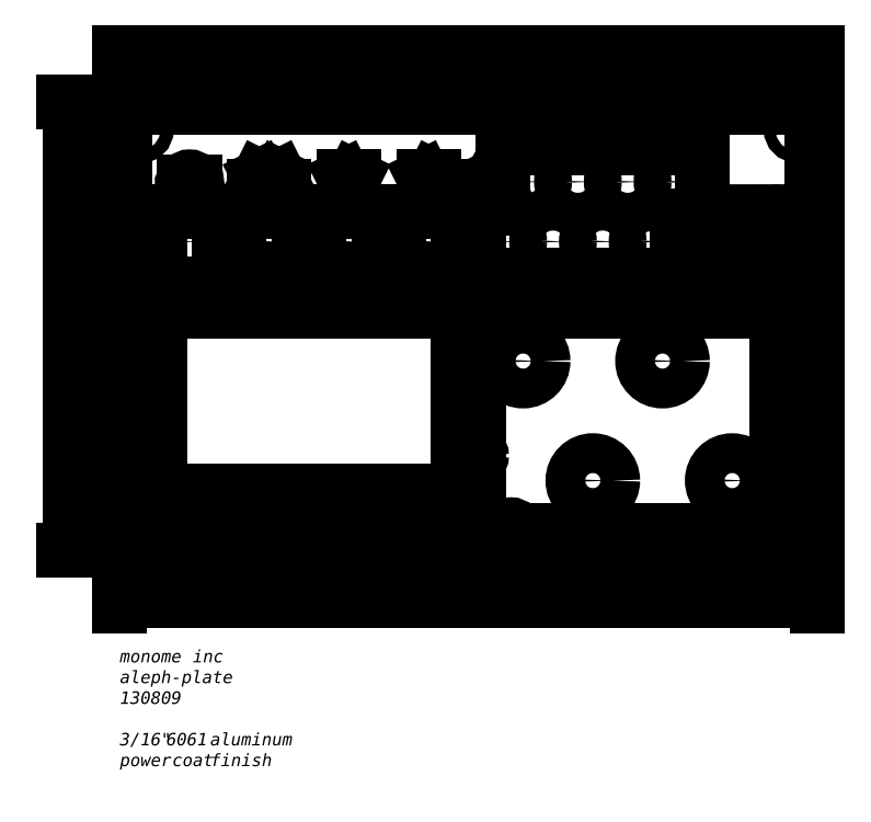
<metadata>
{"format":"dxf","ext":"dxf","renderer":"ezdxf+matplotlib","layout":"modelspace","background":"white","min_lineweight":24,"dpi":150}
</metadata>
<code>
0
SECTION
2
ENTITIES
0
ARC
8
etch
10
1.25
20
3.35
30
0
40
0.05
50
90
51
180
0
ARC
8
etch
10
1.25
20
2.65
30
0
40
0.05
50
180
51
270
0
LINE
8
etch
10
1.2
20
3.35
30
0
11
1.2
21
2.65
31
0
0
CIRCLE
8
blind-thread-under-4-40
10
0.2
20
0.2
30
0
40
0.0575
0
CIRCLE
8
blind-thread-under-4-40
10
0.2
20
4.225
30
0
40
0.065
0
CIRCLE
8
blind-thread-under-4-40
10
6.8
20
4.225
30
0
40
0.0575
0
CIRCLE
8
blind-thread-under-4-40
10
6.8
20
0.2
30
0
40
0.0575
0
LINE
8
cut-through
10
0
20
4.5
30
0
11
0
21
0
31
0
0
LINE
8
cut-through
10
7
20
4.5
30
0
11
0
21
4.5
31
0
0
LINE
8
cut-through
10
7
20
0
30
0
11
7
21
4.5
31
0
0
LINE
8
cut-through
10
0
20
0
30
0
11
7
21
0
31
0
0
LINE
8
cut-through
10
0.45
20
0.6
30
0
11
3.35
21
0.6
31
0
0
LINE
8
cut-through
10
3.4
20
0.65
30
0
11
3.4
21
2.35
31
0
0
LINE
8
cut-through
10
3.35
20
2.4
30
0
11
0.45
21
2.4
31
0
0
LINE
8
cut-through
10
0.4
20
2.35
30
0
11
0.4
21
0.65
31
0
0
LINE
8
etch
10
3.65
20
2.4
30
0
11
6.55
21
2.4
31
0
0
LINE
8
etch
10
6.6
20
2.35
30
0
11
6.6
21
0.25
31
0
0
LINE
8
etch
10
6.55
20
0.2
30
0
11
3.65
21
0.2
31
0
0
LINE
8
etch
10
3.6
20
0.25
30
0
11
3.6
21
2.35
31
0
0
LINE
8
cut-through
10
0.45
20
0.2
30
0
11
0.95
21
0.2
31
0
0
LINE
8
cut-through
10
1
20
0.25
30
0
11
1
21
0.35
31
0
0
LINE
8
cut-through
10
0.95
20
0.4
30
0
11
0.45
21
0.4
31
0
0
LINE
8
cut-through
10
0.4
20
0.35
30
0
11
0.4
21
0.25
31
0
0
LINE
8
cut-through
10
2.85
20
0.2
30
0
11
3.35
21
0.2
31
0
0
LINE
8
cut-through
10
3.4
20
0.25
30
0
11
3.4
21
0.35
31
0
0
LINE
8
cut-through
10
3.35
20
0.4
30
0
11
2.85
21
0.4
31
0
0
LINE
8
cut-through
10
2.8
20
0.35
30
0
11
2.8
21
0.25
31
0
0
LINE
8
cut-through
10
1.25
20
0.2
30
0
11
1.75
21
0.2
31
0
0
LINE
8
cut-through
10
1.8
20
0.25
30
0
11
1.8
21
0.35
31
0
0
LINE
8
cut-through
10
1.75
20
0.4
30
0
11
1.25
21
0.4
31
0
0
LINE
8
cut-through
10
1.2
20
0.35
30
0
11
1.2
21
0.25
31
0
0
LINE
8
cut-through
10
2.05
20
0.2
30
0
11
2.55
21
0.2
31
0
0
LINE
8
cut-through
10
2.6
20
0.25
30
0
11
2.6
21
0.35
31
0
0
LINE
8
cut-through
10
2.55
20
0.4
30
0
11
2.05
21
0.4
31
0
0
LINE
8
cut-through
10
2
20
0.35
30
0
11
2
21
0.25
31
0
0
LINE
8
etch
10
0.45
20
2.6
30
0
11
0.95
21
2.6
31
0
0
LINE
8
etch
10
1
20
2.65
30
0
11
1
21
3.35
31
0
0
LINE
8
etch
10
0.95
20
3.4
30
0
11
0.45
21
3.4
31
0
0
LINE
8
etch
10
0.4
20
3.35
30
0
11
0.4
21
2.65
31
0
0
LINE
8
etch
10
1.8
20
2.65
30
0
11
1.8
21
3.35
31
0
0
LINE
8
etch
10
2.598
20
2.65
30
0
11
2.598
21
3.35
31
0
0
LINE
8
etch
10
2
20
3.35
30
0
11
2
21
2.65
31
0
0
ARC
8
etch
10
0.45
20
3.35
30
0
40
0.05
50
90
51
180
0
ARC
8
etch
10
0.95
20
3.35
30
0
40
0.05
50
0
51
90
0
ARC
8
etch
10
0.95
20
2.65
30
0
40
0.05
50
270
51
0
0
ARC
8
etch
10
0.45
20
2.65
30
0
40
0.05
50
180
51
270
0
ARC
8
etch
10
1.75
20
2.65
30
0
40
0.05
50
270
51
0
0
ARC
8
etch
10
2.05
20
2.65
30
0
40
0.05
50
180
51
270
0
ARC
8
etch
10
2.548
20
2.65
30
0
40
0.05
50
270
51
0
0
ARC
8
etch
10
2.548
20
3.35
30
0
40
0.05
50
0
51
90
0
ARC
8
etch
10
2.05
20
3.35
30
0
40
0.05
50
90
51
180
0
ARC
8
etch
10
1.75
20
3.35
30
0
40
0.05
50
0
51
90
0
ARC
8
etch
10
6.55
20
2.35
30
0
40
0.05
50
0
51
90
0
ARC
8
etch
10
6.55
20
0.25
30
0
40
0.05
50
270
51
0
0
ARC
8
etch
10
3.65
20
0.25
30
0
40
0.05
50
180
51
270
0
ARC
8
etch
10
3.65
20
2.35
30
0
40
0.05
50
90
51
180
0
ARC
8
cut-through
10
3.35
20
2.35
30
0
40
0.05
50
0
51
90
0
ARC
8
cut-through
10
0.45
20
2.35
30
0
40
0.05
50
90
51
180
0
ARC
8
cut-through
10
0.45
20
0.65
30
0
40
0.05
50
180
51
270
0
ARC
8
cut-through
10
3.35
20
0.65
30
0
40
0.05
50
270
51
0
0
ARC
8
cut-through
10
3.35
20
0.35
30
0
40
0.05
50
0
51
90
0
ARC
8
cut-through
10
3.35
20
0.25
30
0
40
0.05
50
270
51
0
0
ARC
8
cut-through
10
2.85
20
0.25
30
0
40
0.05
50
180
51
270
0
ARC
8
cut-through
10
2.85
20
0.35
30
0
40
0.05
50
90
51
180
0
ARC
8
cut-through
10
2.55
20
0.35
30
0
40
0.05
50
0
51
90
0
ARC
8
cut-through
10
2.55
20
0.25
30
0
40
0.05
50
270
51
0
0
ARC
8
cut-through
10
2.05
20
0.25
30
0
40
0.05
50
180
51
270
0
ARC
8
cut-through
10
2.05
20
0.35
30
0
40
0.05
50
90
51
180
0
ARC
8
cut-through
10
1.75
20
0.25
30
0
40
0.05
50
270
51
0
0
ARC
8
cut-through
10
1.75
20
0.35
30
0
40
0.05
50
0
51
90
0
ARC
8
cut-through
10
1.25
20
0.35
30
0
40
0.05
50
90
51
180
0
ARC
8
cut-through
10
1.25
20
0.25
30
0
40
0.05
50
180
51
270
0
ARC
8
cut-through
10
0.95
20
0.25
30
0
40
0.05
50
270
51
0
0
ARC
8
cut-through
10
0.95
20
0.35
30
0
40
0.05
50
0
51
90
0
ARC
8
cut-through
10
0.45
20
0.25
30
0
40
0.05
50
180
51
270
0
ARC
8
cut-through
10
0.45
20
0.35
30
0
40
0.05
50
90
51
180
0
ARC
8
etch
10
2.85
20
2.65
30
0
40
0.05
50
180
51
270
0
ARC
8
etch
10
3.35
20
2.65
30
0
40
0.05
50
270
51
0
0
LINE
8
etch
10
3.4
20
2.65
30
0
11
3.4
21
3.35
31
0
0
ARC
8
etch
10
3.35
20
3.35
30
0
40
0.05
50
0
51
90
0
ARC
8
etch
10
2.85
20
3.35
30
0
40
0.05
50
90
51
180
0
LINE
8
etch
10
2.8
20
3.35
30
0
11
2.8
21
2.65
31
0
0
LINE
8
etch
10
1.25
20
3.4
30
0
11
1.75
21
3.4
31
0
0
LINE
8
etch
10
1.75
20
2.6
30
0
11
1.25
21
2.6
31
0
0
LINE
8
etch
10
2.05
20
3.4
30
0
11
2.548
21
3.4
31
0
0
LINE
8
etch
10
2.548
20
2.6
30
0
11
2.05
21
2.6
31
0
0
LINE
8
etch
10
2.85
20
2.6
30
0
11
3.35
21
2.6
31
0
0
LINE
8
etch
10
3.35
20
3.4
30
0
11
2.85
21
3.4
31
0
0
LINE
8
etch
10
6.05
20
2.6
30
0
11
6.55
21
2.6
31
0
0
ARC
8
etch
10
6.55
20
2.65
30
0
40
0.05
50
270
51
0
0
ARC
8
etch
10
6.05
20
2.65
30
0
40
0.05
50
180
51
270
0
LINE
8
etch
10
6.599
20
2.65
30
0
11
6.6
21
3.35
31
0
0
ARC
8
etch
10
6.549
20
3.35
30
0
40
0.05
50
0
51
90
0
ARC
8
etch
10
6.051
20
3.35
30
0
40
0.05
50
90
51
180
0
LINE
8
etch
10
6.001
20
3.35
30
0
11
6.001
21
2.65
31
0
0
LINE
8
etch
10
6.051
20
3.4
30
0
11
6.549
21
3.4
31
0
0
LINE
8
cut-through
10
6.12
20
3.3
30
0
11
6.48
21
3.3
31
0
0
LINE
8
cut-through
10
6.5
20
3.28
30
0
11
6.5
21
2.92
31
0
0
LINE
8
cut-through
10
6.48
20
2.9
30
0
11
6.12
21
2.9
31
0
0
LINE
8
cut-through
10
6.1
20
2.92
30
0
11
6.1
21
3.28
31
0
0
LINE
8
cut-through
10
6.22
20
2.75
30
0
11
6.38
21
2.75
31
0
0
LINE
8
cut-through
10
6.4
20
2.73
30
0
11
6.4
21
2.67
31
0
0
LINE
8
cut-through
10
6.38
20
2.65
30
0
11
6.22
21
2.65
31
0
0
LINE
8
cut-through
10
6.2
20
2.67
30
0
11
6.2
21
2.73
31
0
0
ARC
8
cut-through
10
6.22
20
2.73
30
0
40
0.02
50
90
51
180
0
ARC
8
cut-through
10
6.38
20
2.73
30
0
40
0.02
50
0
51
90
0
ARC
8
cut-through
10
6.38
20
2.67
30
0
40
0.02
50
270
51
0
0
ARC
8
cut-through
10
6.22
20
2.67
30
0
40
0.02
50
180
51
270
0
ARC
8
cut-through
10
6.12
20
3.28
30
0
40
0.02
50
90
51
180
0
ARC
8
cut-through
10
6.48
20
3.28
30
0
40
0.02
50
0
51
90
0
ARC
8
cut-through
10
6.48
20
2.92
30
0
40
0.02
50
270
51
0
0
ARC
8
cut-through
10
6.12
20
2.92
30
0
40
0.02
50
180
51
270
0
CIRCLE
8
cut-through
10
0.7
20
3.1
30
0
40
0.125
0
CIRCLE
8
cut-through
10
1.5
20
3.1
30
0
40
0.125
0
CIRCLE
8
cut-through
10
2.3
20
3.1
30
0
40
0.125
0
CIRCLE
8
cut-through
10
3.1
20
3.1
30
0
40
0.125
0
LINE
8
cut-through
10
3.02
20
2.75
30
0
11
3.18
21
2.75
31
0
0
LINE
8
cut-through
10
3.2
20
2.73
30
0
11
3.2
21
2.67
31
0
0
LINE
8
cut-through
10
3.18
20
2.65
30
0
11
3.02
21
2.65
31
0
0
LINE
8
cut-through
10
3
20
2.67
30
0
11
3
21
2.73
31
0
0
ARC
8
cut-through
10
3.02
20
2.73
30
0
40
0.02
50
90
51
180
0
ARC
8
cut-through
10
3.18
20
2.73
30
0
40
0.02
50
0
51
90
0
ARC
8
cut-through
10
3.18
20
2.67
30
0
40
0.02
50
270
51
0
0
ARC
8
cut-through
10
3.02
20
2.67
30
0
40
0.02
50
180
51
270
0
LINE
8
cut-through
10
2.22
20
2.75
30
0
11
2.38
21
2.75
31
0
0
LINE
8
cut-through
10
2.4
20
2.73
30
0
11
2.4
21
2.67
31
0
0
LINE
8
cut-through
10
2.38
20
2.65
30
0
11
2.22
21
2.65
31
0
0
LINE
8
cut-through
10
2.2
20
2.67
30
0
11
2.2
21
2.73
31
0
0
ARC
8
cut-through
10
2.22
20
2.73
30
0
40
0.02
50
90
51
180
0
ARC
8
cut-through
10
2.38
20
2.73
30
0
40
0.02
50
0
51
90
0
ARC
8
cut-through
10
2.38
20
2.67
30
0
40
0.02
50
270
51
0
0
ARC
8
cut-through
10
2.22
20
2.67
30
0
40
0.02
50
180
51
270
0
LINE
8
cut-under-0.015
10
0.375
20
2.35
30
0
11
0.375
21
0.65
31
0
0
LINE
8
cut-under-0.015
10
0.45
20
0.575
30
0
11
3.35
21
0.575
31
0
0
ARC
8
cut-under-0.015
10
0.45
20
0.65
30
0
40
0.075
50
180
51
270
0
ARC
8
cut-under-0.015
10
0.45
20
2.35
30
0
40
0.075
50
90
51
180
0
LINE
8
cut-under-0.015
10
3.35
20
2.425
30
0
11
0.45
21
2.425
31
0
0
ARC
8
cut-under-0.015
10
3.35
20
2.35
30
0
40
0.075
50
0
51
90
0
LINE
8
cut-under-0.015
10
3.425
20
0.65
30
0
11
3.425
21
2.35
31
0
0
ARC
8
cut-under-0.015
10
3.35
20
0.65
30
0
40
0.075
50
270
51
0
0
CIRCLE
8
cut-under-0.015
10
2.3
20
2.7
30
0
40
0.12
0
CIRCLE
8
cut-under-0.015
10
3.1
20
2.7
30
0
40
0.12
0
CIRCLE
8
cut-under-0.015
10
6.3
20
2.7
30
0
40
0.12
0
CIRCLE
8
cut-under-0.015
10
1.5
20
2.7
30
0
40
0.12
0
LINE
8
cut-through
10
1.42
20
2.75
30
0
11
1.58
21
2.75
31
0
0
LINE
8
cut-through
10
1.6
20
2.73
30
0
11
1.6
21
2.67
31
0
0
LINE
8
cut-through
10
1.58
20
2.65
30
0
11
1.42
21
2.65
31
0
0
LINE
8
cut-through
10
1.4
20
2.67
30
0
11
1.4
21
2.73
31
0
0
ARC
8
cut-through
10
1.42
20
2.73
30
0
40
0.02
50
90
51
180
0
ARC
8
cut-through
10
1.58
20
2.73
30
0
40
0.02
50
0
51
90
0
ARC
8
cut-through
10
1.58
20
2.67
30
0
40
0.02
50
270
51
0
0
ARC
8
cut-through
10
1.42
20
2.67
30
0
40
0.02
50
180
51
270
0
CIRCLE
8
cut-through
10
4.1
20
3.7
30
0
40
0.165
0
CIRCLE
8
cut-through
10
4.6
20
3.7
30
0
40
0.165
0
CIRCLE
8
cut-through
10
5.1
20
3.7
30
0
40
0.165
0
CIRCLE
8
cut-through
10
5.6
20
3.7
30
0
40
0.165
0
CIRCLE
8
cut-through
10
5.35
20
3.1
30
0
40
0.165
0
CIRCLE
8
cut-through
10
4.85
20
3.1
30
0
40
0.165
0
CIRCLE
8
cut-through
10
4.35
20
3.1
30
0
40
0.165
0
CIRCLE
8
cut-through
10
3.85
20
3.1
30
0
40
0.165
0
CIRCLE
8
cut-through
10
4.05
20
1.9
30
0
40
0.2
0
CIRCLE
8
cut-through
10
5.45
20
1.9
30
0
40
0.2
0
CIRCLE
8
cut-through
10
6.15
20
0.7
30
0
40
0.2
0
CIRCLE
8
cut-through
10
4.75
20
0.7
30
0
40
0.2
0
LINE
8
icon
10
3.1
20
3.65
30
0
11
3.15
21
3.75
31
0
0
LINE
8
icon
10
3.15
20
3.75
30
0
11
3.05
21
3.75
31
0
0
LINE
8
icon
10
3.05
20
3.75
30
0
11
3.1
21
3.65
31
0
0
LINE
8
icon
10
2.3
20
3.65
30
0
11
2.35
21
3.75
31
0
0
LINE
8
icon
10
2.35
20
3.75
30
0
11
2.25
21
3.75
31
0
0
LINE
8
icon
10
2.25
20
3.75
30
0
11
2.3
21
3.65
31
0
0
LINE
8
icon
10
1.4
20
3.75
30
0
11
1.35
21
3.65
31
0
0
LINE
8
icon
10
1.35
20
3.65
30
0
11
1.45
21
3.65
31
0
0
LINE
8
icon
10
1.45
20
3.65
30
0
11
1.4
21
3.75
31
0
0
LINE
8
icon
10
1.65
20
3.65
30
0
11
1.6
21
3.75
31
0
0
LINE
8
icon
10
1.6
20
3.75
30
0
11
1.55
21
3.65
31
0
0
LINE
8
icon
10
1.55
20
3.65
30
0
11
1.65
21
3.65
31
0
0
ARC
8
icon
10
0.7
20
3.7
30
0
40
0.05
50
0
51
180
0
LINE
8
icon
10
0.65
20
3.65
30
0
11
0.65
21
3.7
31
0
0
LINE
8
icon
10
0.75
20
3.65
30
0
11
0.75
21
3.7
31
0
0
ARC
8
icon
10
0.65
20
3.675
30
0
40
0.025
50
90
51
270
0
ARC
8
icon
10
0.75
20
3.675
30
0
40
0.025
50
270
51
90
0
CIRCLE
8
blind-thread-under-4-40
10
3.925
20
4.225
30
0
40
0.0575
0
CIRCLE
8
blind-thread-under-4-40
10
3.5
20
3.1
30
0
40
0.0575
0
LINE
8
perimeter-lip-0.15
10
0.05
20
4.45
30
0
11
0.05
21
0.05
31
0
0
LINE
8
perimeter-lip-0.15
10
6.95
20
4.45
30
0
11
0.05
21
4.45
31
0
0
LINE
8
perimeter-lip-0.15
10
6.95
20
0.05
30
0
11
6.95
21
4.45
31
0
0
LINE
8
perimeter-lip-0.15
10
0.05
20
0.05
30
0
11
6.95
21
0.05
31
0
0
LINE
8
ref-side-view
10
7
20
5
30
0
11
6.5
21
5
31
0
0
LINE
8
ref-side-view
10
6.95
20
4.813
30
0
11
6.525
21
4.813
31
0
0
LINE
8
ref-side-view
10
7
20
4.85
30
0
11
0
21
4.85
31
0
0
LINE
8
ref-side-view
10
0
20
4.85
30
0
11
0
21
5
31
0
0
LINE
8
ref-side-view
10
0.05
20
4.813
30
0
11
0.05
21
4.85
31
0
0
LINE
8
ref-side-view
10
7
20
4.85
30
0
11
7
21
5
31
0
0
LINE
8
ref-side-view
10
6.95
20
4.813
30
0
11
6.95
21
4.85
31
0
0
LINE
8
ref-side-view
10
3.55
20
4.888
30
0
11
5.9
21
4.888
31
0
0
LINE
8
ref-side-view
10
3.55
20
4.888
30
0
11
3.55
21
4.813
31
0
0
LINE
8
ref-side-view
10
5.9
20
4.888
30
0
11
5.9
21
4.813
31
0
0
LINE
8
icon
10
5.75
20
3.15
30
0
11
5.65
21
3.15
31
0
0
LINE
8
icon
10
5.65
20
3.15
30
0
11
5.7
21
3.05
31
0
0
LINE
8
icon
10
5.7
20
3.05
30
0
11
5.75
21
3.15
31
0
0
LINE
8
icon
10
3.7
20
3.65
30
0
11
3.8
21
3.65
31
0
0
LINE
8
icon
10
3.8
20
3.65
30
0
11
3.75
21
3.75
31
0
0
LINE
8
icon
10
3.75
20
3.75
30
0
11
3.7
21
3.65
31
0
0
CIRCLE
8
blind-thread-under-4-40
10
0.2
20
2.65
30
0
40
0.0575
0
CIRCLE
8
blind-thread-under-4-40
10
5.8
20
3.1
30
0
40
0.0575
0
CIRCLE
8
blind-thread-under-4-40
10
0.9
20
2.5
30
0
40
0.0575
0
CIRCLE
8
blind-thread-under-4-40
10
0.225
20
0.95
30
0
40
0.0575
0
CIRCLE
8
blind-thread-under-4-40
10
3.575
20
0.95
30
0
40
0.0575
0
CIRCLE
8
blind-thread-under-4-40
10
2.6
20
2.5
30
0
40
0.0575
0
LINE
8
cut-under-0.0625
10
2.55
20
0.45
30
0
11
2.05
21
0.45
31
0
0
ARC
8
cut-under-0.0625
10
2.55
20
0.35
30
0
40
0.1
50
0
51
90
0
LINE
8
cut-under-0.0625
10
2.65
20
0.25
30
0
11
2.65
21
0.35
31
0
0
ARC
8
cut-under-0.0625
10
2.55
20
0.25
30
0
40
0.1
50
270
51
0
0
LINE
8
cut-under-0.0625
10
2.05
20
0.15
30
0
11
2.55
21
0.15
31
0
0
ARC
8
cut-under-0.0625
10
2.05
20
0.25
30
0
40
0.1
50
180
51
270
0
LINE
8
cut-under-0.0625
10
1.95
20
0.35
30
0
11
1.95
21
0.25
31
0
0
ARC
8
cut-under-0.0625
10
2.05
20
0.35
30
0
40
0
50
90
51
180
0
ARC
8
cut-under-0.0625
10
2.05
20
0.35
30
0
40
0.1
50
90
51
180
0
ARC
8
cut-under-0.0625
10
2.85
20
0.35
30
0
40
0.1
50
90
51
180
0
LINE
8
cut-under-0.0625
10
2.75
20
0.35
30
0
11
2.75
21
0.25
31
0
0
ARC
8
cut-under-0.0625
10
2.85
20
0.25
30
0
40
0.1
50
180
51
270
0
LINE
8
cut-under-0.0625
10
2.85
20
0.15
30
0
11
3.35
21
0.15
31
0
0
LINE
8
cut-under-0.0625
10
3.35
20
0.45
30
0
11
2.85
21
0.45
31
0
0
ARC
8
cut-under-0.0625
10
3.35
20
0.35
30
0
40
0.1
50
0
51
90
0
LINE
8
cut-under-0.0625
10
3.45
20
0.25
30
0
11
3.45
21
0.35
31
0
0
ARC
8
cut-under-0.0625
10
3.35
20
0.25
30
0
40
0.1
50
270
51
0
0
LINE
8
cut-under-0.0625
10
1.85
20
0.25
30
0
11
1.85
21
0.35
31
0
0
ARC
8
cut-under-0.0625
10
1.75
20
0.35
30
0
40
0.1
50
0
51
90
0
LINE
8
cut-under-0.0625
10
1.75
20
0.45
30
0
11
1.25
21
0.45
31
0
0
ARC
8
cut-under-0.0625
10
1.25
20
0.35
30
0
40
0.1
50
90
51
180
0
LINE
8
cut-under-0.0625
10
1.15
20
0.35
30
0
11
1.15
21
0.25
31
0
0
ARC
8
cut-under-0.0625
10
1.25
20
0.25
30
0
40
0.1
50
180
51
270
0
LINE
8
cut-under-0.0625
10
1.25
20
0.15
30
0
11
1.75
21
0.15
31
0
0
ARC
8
cut-under-0.0625
10
1.75
20
0.25
30
0
40
0.1
50
270
51
0
0
LINE
8
cut-under-0.0625
10
1.05
20
0.25
30
0
11
1.05
21
0.35
31
0
0
ARC
8
cut-under-0.0625
10
0.95
20
0.35
30
0
40
0.1
50
0
51
90
0
LINE
8
cut-under-0.0625
10
0.95
20
0.45
30
0
11
0.45
21
0.45
31
0
0
ARC
8
cut-under-0.0625
10
0.45
20
0.35
30
0
40
0.1
50
90
51
180
0
LINE
8
cut-under-0.0625
10
0.35
20
0.35
30
0
11
0.35
21
0.25
31
0
0
ARC
8
cut-under-0.0625
10
0.45
20
0.25
30
0
40
0.1
50
180
51
270
0
LINE
8
cut-under-0.0625
10
0.45
20
0.15
30
0
11
0.95
21
0.15
31
0
0
ARC
8
cut-under-0.0625
10
0.95
20
0.25
30
0
40
0.1
50
270
51
0
0
LINE
8
cut-under-0.0625
10
6.12
20
3.35
30
0
11
6.48
21
3.35
31
0
0
ARC
8
cut-under-0.0625
10
6.12
20
3.28
30
0
40
0.07
50
90
51
180
0
LINE
8
cut-under-0.0625
10
6.05
20
2.92
30
0
11
6.05
21
3.28
31
0
0
ARC
8
cut-under-0.0625
10
6.12
20
2.92
30
0
40
0.07
50
180
51
270
0
LINE
8
cut-under-0.0625
10
6.48
20
2.85
30
0
11
6.12
21
2.85
31
0
0
ARC
8
cut-under-0.0625
10
6.48
20
2.92
30
0
40
0.07
50
270
51
0
0
LINE
8
cut-under-0.0625
10
6.55
20
3.28
30
0
11
6.55
21
2.92
31
0
0
ARC
8
cut-under-0.0625
10
6.48
20
3.28
30
0
40
0.07
50
0
51
90
0
LINE
8
cut-under-0.0775
10
0.3625
20
2.35
30
0
11
0.3625
21
0.65
31
0
0
ARC
8
cut-under-0.0775
10
0.45
20
2.35
30
0
40
0.0875
50
90
51
180
0
LINE
8
cut-under-0.0775
10
3.35
20
2.438
30
0
11
0.45
21
2.438
31
0
0
ARC
8
cut-under-0.0775
10
3.35
20
2.35
30
0
40
0.0875
50
0
51
90
0
LINE
8
cut-under-0.0775
10
3.438
20
0.65
30
0
11
3.438
21
2.35
31
0
0
ARC
8
cut-under-0.0775
10
3.35
20
0.65
30
0
40
0.0875
50
270
51
0
0
LINE
8
cut-under-0.0775
10
0.45
20
0.5625
30
0
11
3.35
21
0.5625
31
0
0
ARC
8
cut-under-0.0775
10
0.45
20
0.65
30
0
40
0.0875
50
180
51
270
0
LINE
8
ref-side-view
10
0.3625
20
4.813
30
0
11
0.3625
21
4.923
31
0
0
LINE
8
ref-side-view
10
0.375
20
4.923
30
0
11
0.375
21
4.985
31
0
0
LINE
8
ref-side-view
10
0.4
20
4.985
30
0
11
0.4
21
5
31
0
0
LINE
8
ref-side-view
10
3.4
20
4.985
30
0
11
3.4
21
5
31
0
0
LINE
8
ref-side-view
10
3.425
20
4.923
30
0
11
3.425
21
4.985
31
0
0
LINE
8
ref-side-view
10
3.438
20
4.813
30
0
11
3.438
21
4.923
31
0
0
LINE
8
ref-side-view
10
3.425
20
4.985
30
0
11
0.375
21
4.985
31
0
0
LINE
8
ref-side-view
10
0.375
20
4.923
30
0
11
0.3625
21
4.923
31
0
0
LINE
8
ref-side-view
10
3.438
20
4.923
30
0
11
3.425
21
4.923
31
0
0
LINE
8
ref-side-view
10
6.1
20
4.938
30
0
11
6.1
21
5
31
0
0
LINE
8
ref-side-view
10
6.5
20
4.938
30
0
11
6.5
21
5
31
0
0
LINE
8
ref-side-view
10
6.1
20
4.938
30
0
11
6.05
21
4.938
31
0
0
LINE
8
ref-side-view
10
6.05
20
4.813
30
0
11
6.05
21
4.938
31
0
0
LINE
8
ref-side-view
10
6.55
20
4.813
30
0
11
6.55
21
4.938
31
0
0
LINE
8
ref-side-view
10
6.1
20
5
30
0
11
0
21
5
31
0
0
LINE
8
ref-side-view
10
6.5
20
5
30
0
11
6.1
21
5
31
0
0
LINE
8
ref-side-view
10
6.55
20
4.938
30
0
11
6.5
21
4.938
31
0
0
LINE
8
ref-side-view
10
6.05
20
4.813
30
0
11
0.05
21
4.813
31
0
0
LINE
8
ref-side-view
10
6.525
20
4.813
30
0
11
6.05
21
4.813
31
0
0
CIRCLE
8
blind-thread-under-4-40
10
3.925
20
0.2
30
0
40
0.0575
0
LINE
8
cut-under-0.1125
10
3.6
20
3.388
30
0
11
3.6
21
2.812
31
0
0
LINE
8
cut-under-0.1125
10
3.85
20
3.988
30
0
11
3.85
21
3.487
31
0
0
LINE
8
cut-under-0.1125
10
5.8
20
4.038
30
0
11
3.9
21
4.038
31
0
0
LINE
8
cut-under-0.1125
10
5.85
20
3.413
30
0
11
5.85
21
3.988
31
0
0
LINE
8
cut-under-0.1125
10
5.6
20
2.812
30
0
11
5.6
21
3.313
31
0
0
LINE
8
cut-under-0.1125
10
5.65
20
3.363
30
0
11
5.8
21
3.363
31
0
0
LINE
8
cut-under-0.1125
10
3.8
20
3.438
30
0
11
3.65
21
3.438
31
0
0
LINE
8
cut-under-0.1125
10
3.65
20
2.763
30
0
11
5.55
21
2.763
31
0
0
ARC
8
cut-under-0.1125
10
3.9
20
3.988
30
0
40
0.05
50
90
51
180
0
ARC
8
cut-under-0.1125
10
3.8
20
3.487
30
0
40
0.05
50
270
51
0
0
ARC
8
cut-under-0.1125
10
3.65
20
3.388
30
0
40
0.05
50
90
51
180
0
ARC
8
cut-under-0.1125
10
3.65
20
2.812
30
0
40
0.05
50
180
51
270
0
ARC
8
cut-under-0.1125
10
5.55
20
2.812
30
0
40
0.05
50
270
51
0
0
ARC
8
cut-under-0.1125
10
5.65
20
3.313
30
0
40
0.05
50
90
51
180
0
ARC
8
cut-under-0.1125
10
5.8
20
3.413
30
0
40
0.05
50
270
51
0
0
ARC
8
cut-under-0.1125
10
5.8
20
3.988
30
0
40
0.05
50
0
51
90
0
DIMENSION
8
_dim
2
*D1
10
-0.5
20
4.5
30
0
11
-0.5938
21
2.25
31
0
70
    32
71
     5
42
4.5
73
     0
74
     0
75
     0
3
QCADDimStyle
13
0
23
0
33
0
14
0
24
4.5
34
0
50
90
0
DIMENSION
8
_dim
2
*D2
10
7
20
-0.5
30
0
11
3.5
21
-0.4062
31
0
70
    32
71
     5
42
7
73
     0
74
     0
75
     0
3
QCADDimStyle
13
0
23
0
33
0
14
7
24
0
34
0
0
MTEXT
8
_dim
10
0
20
-1
30
0
40
0.125
41
0
46
0
71
     1
72
     1
1
\fAndale Mono|b0|i0|c0|p0;monome inc\Paleph-plate\P130809\P\P3/16" 6061 aluminum\Ppower coat finish
7
textstyle0
73
     1
44
1
0
ENDSEC
0
EOF

</code>
